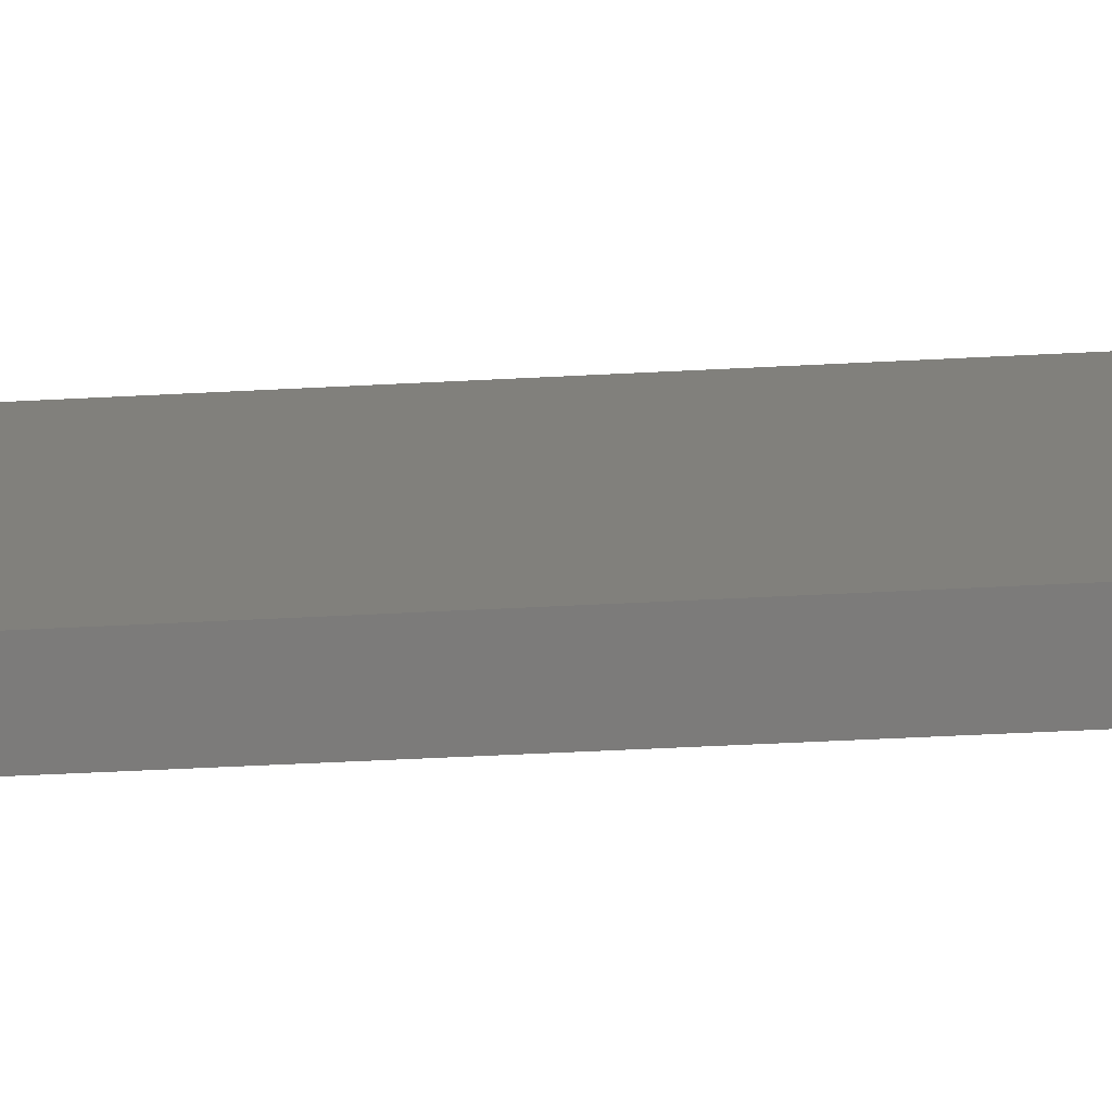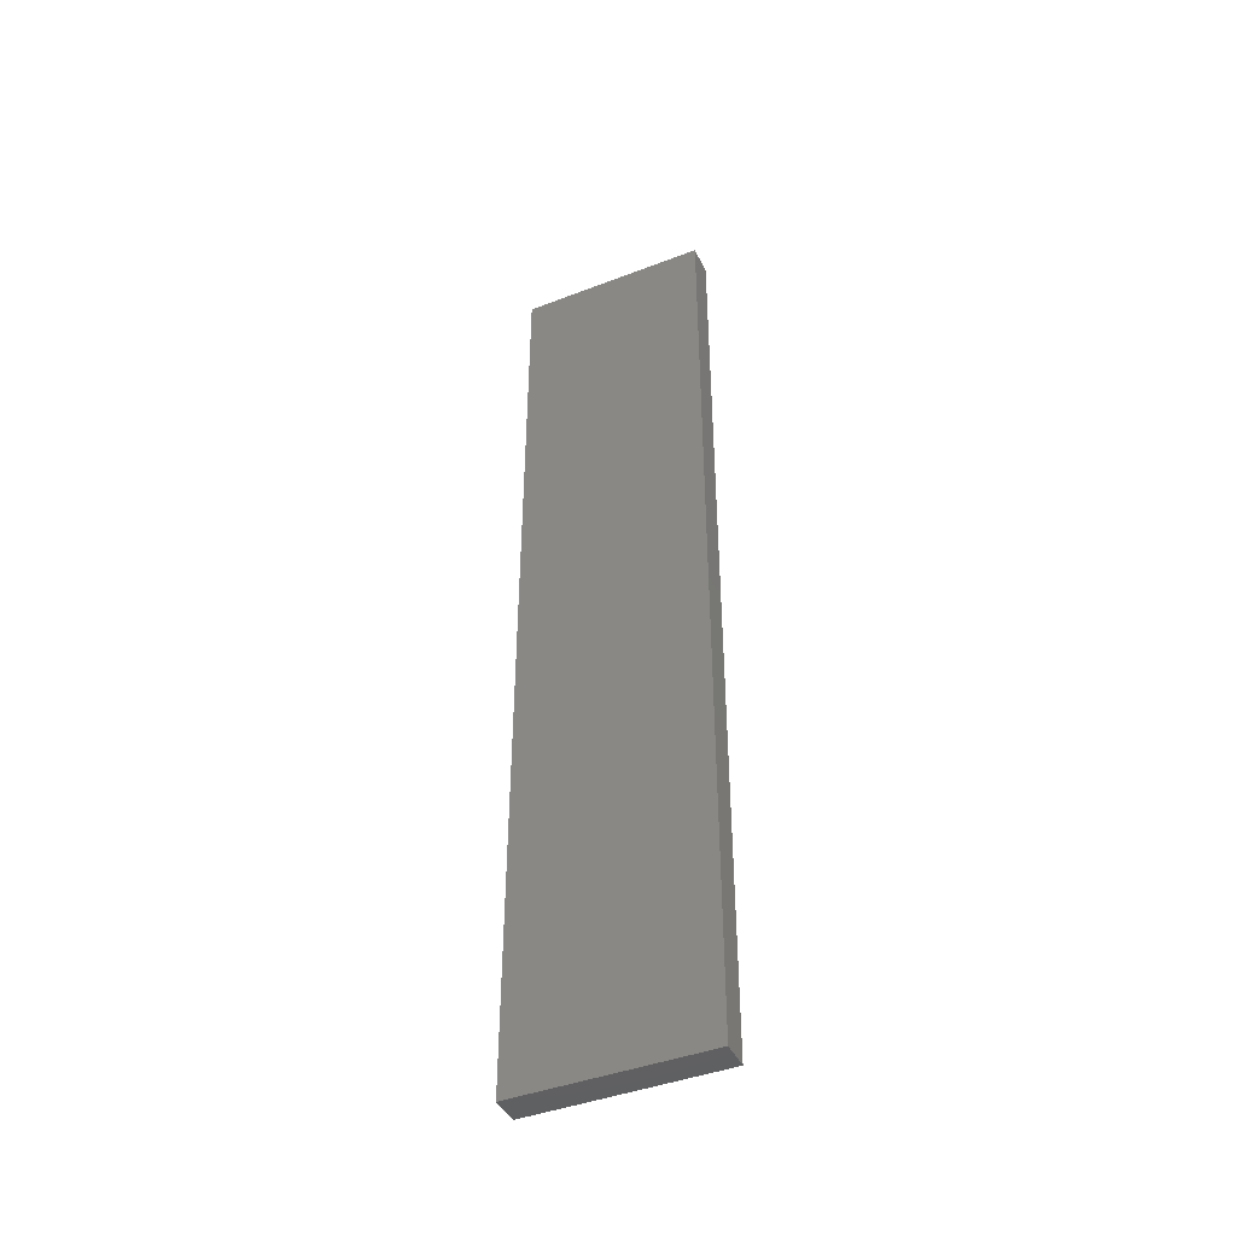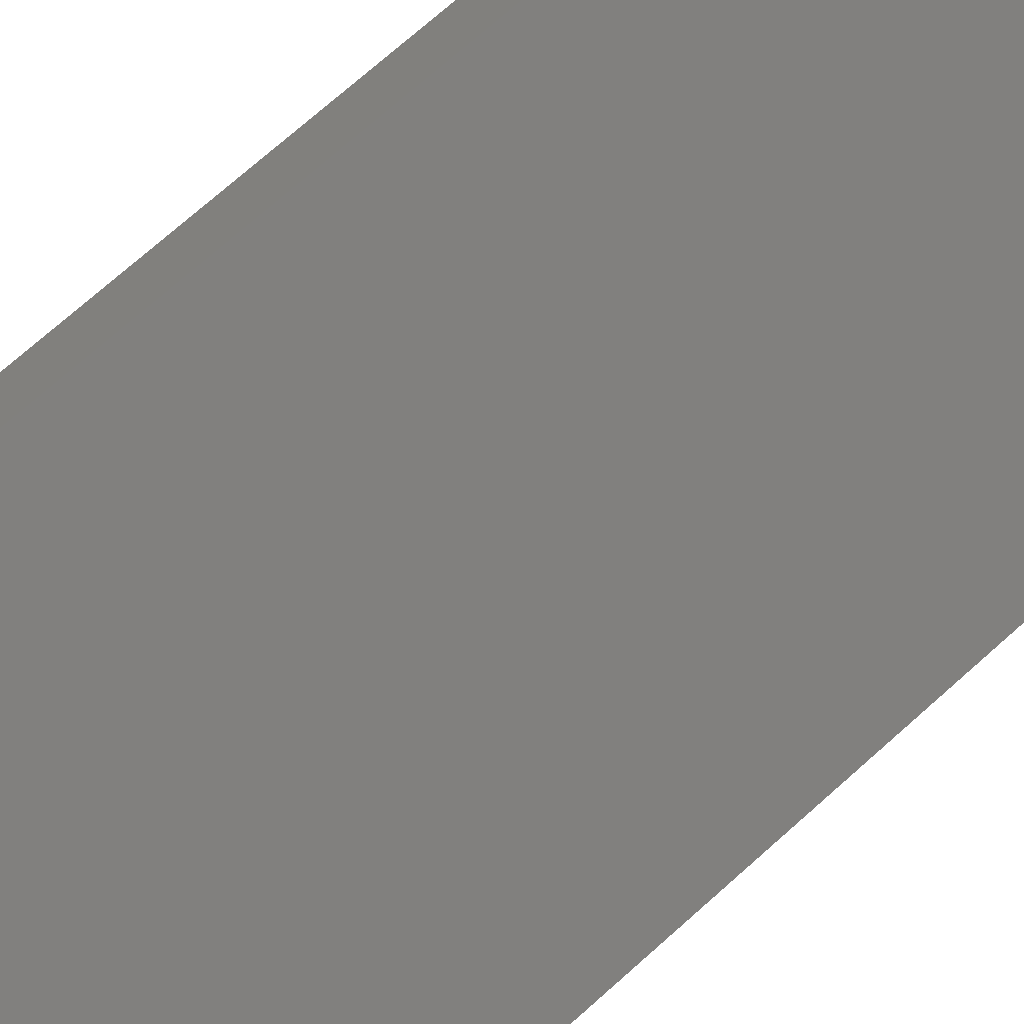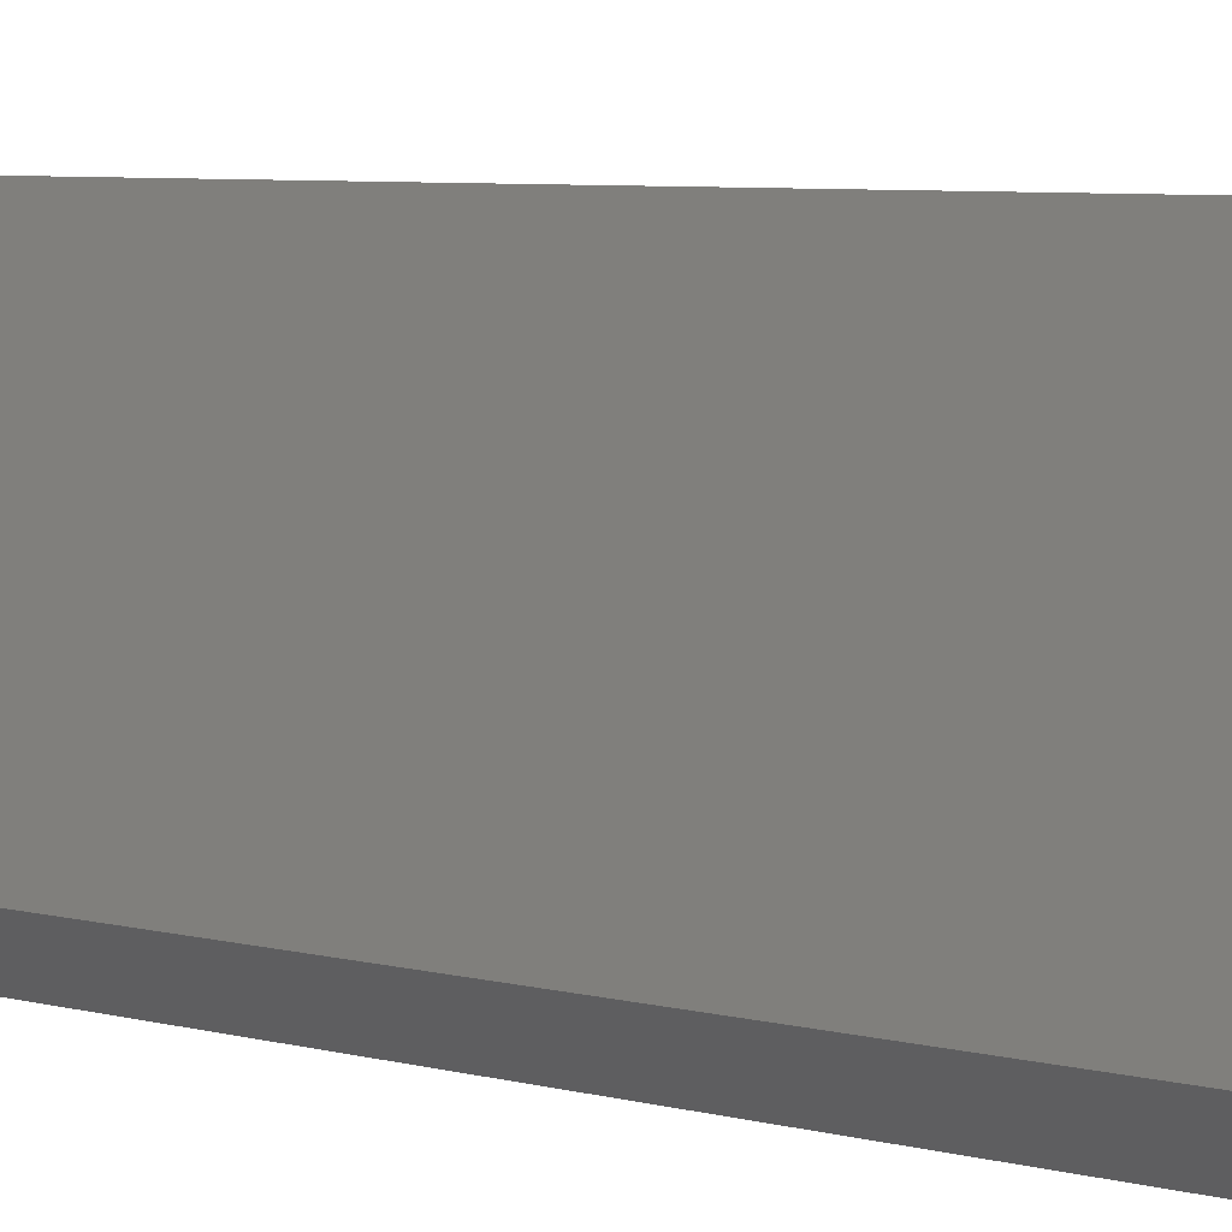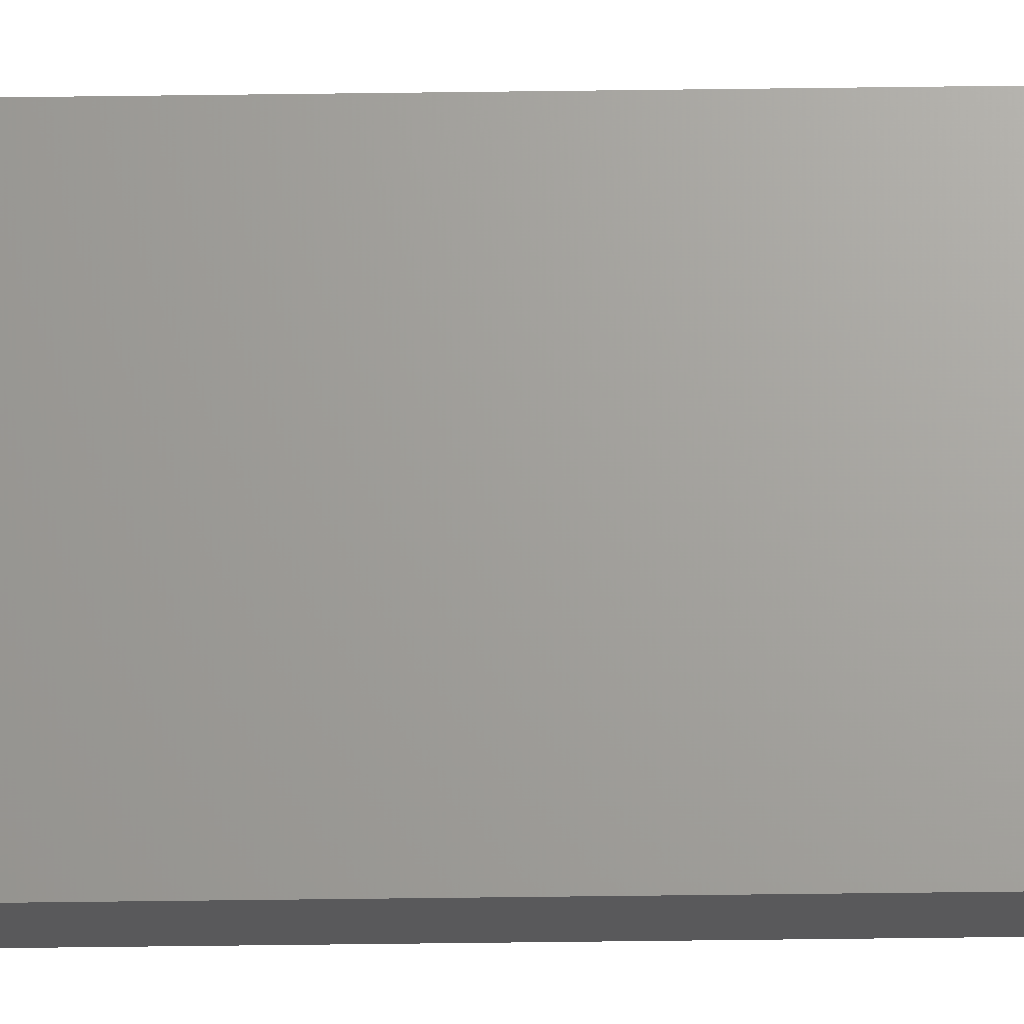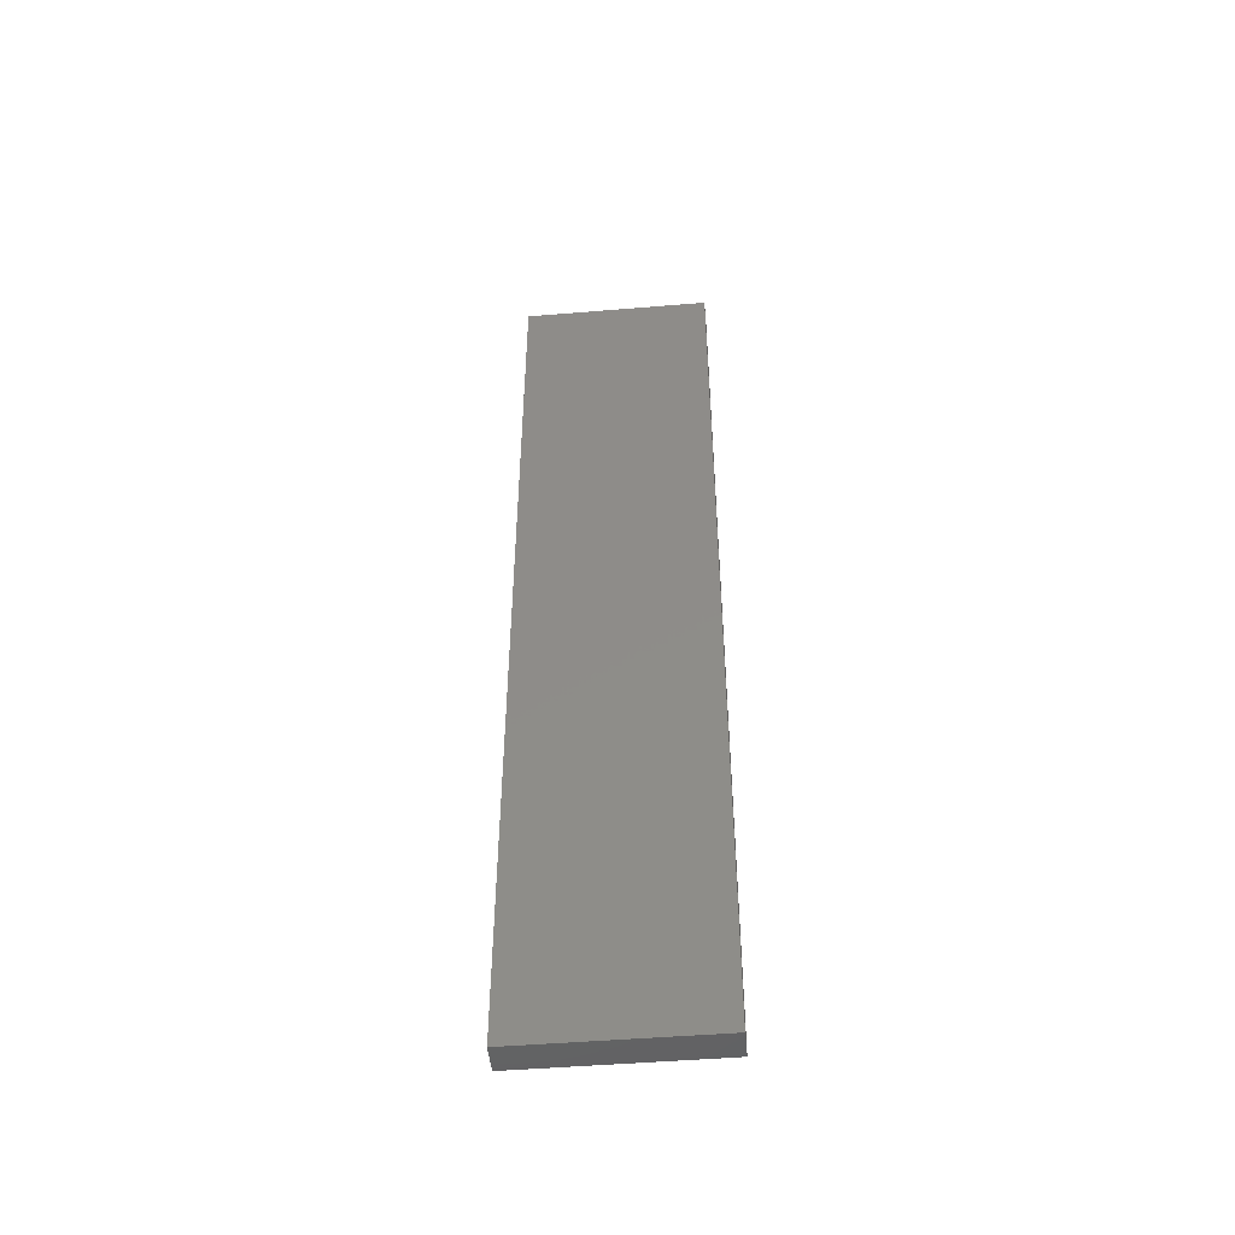
<metadata>
{"format":"stl","ext":"stl","renderer":"f3d","projection":"perspective","resolution":1024,"background":"white","views":[{"elev":-30.4,"azim":95.0,"up":"+Y"},{"elev":-43.6,"azim":159.3,"up":"+Z"},{"elev":58.0,"azim":44.9,"up":"+Y"},{"elev":2.9,"azim":149.6,"up":"+Y"},{"elev":-67.2,"azim":-89.3,"up":"+Y"},{"elev":-48.4,"azim":140.3,"up":"+Z"}]}
</metadata>
<code>
# stl→obj: 20 verts, 36 faces
v 1503 1043 1650
v 1503 1043 825
v 1043 1503 825
v 1043 1503 0
v 1503 1043 0
v 1043 1503 -825
v 1503 1043 -825
v 1043 1503 -1650
v 1503 1043 -1650
v 1043 1503 1650
v 972.3 1432 825
v 972.3 1432 0
v 972.3 1432 -825
v 972.3 1432 -1650
v 972.3 1432 1650
v 1432 972.3 825
v 1432 972.3 0
v 1432 972.3 -825
v 1432 972.3 -1650
v 1432 972.3 1650
f 1 2 3
f 4 3 2
f 2 5 4
f 6 4 5
f 5 7 6
f 8 6 7
f 7 9 8
f 3 10 1
f 10 3 11
f 3 4 12
f 12 11 3
f 13 12 4
f 14 13 6
f 4 6 13
f 11 15 10
f 6 8 14
f 15 11 16
f 16 11 12
f 12 17 16
f 18 17 12
f 12 13 18
f 19 18 13
f 13 14 19
f 16 20 15
f 20 16 2
f 2 16 17
f 17 5 2
f 7 5 17
f 17 18 7
f 19 9 7
f 7 18 19
f 2 1 20
f 10 15 20
f 20 1 10
f 8 9 19
f 19 14 8

</code>
